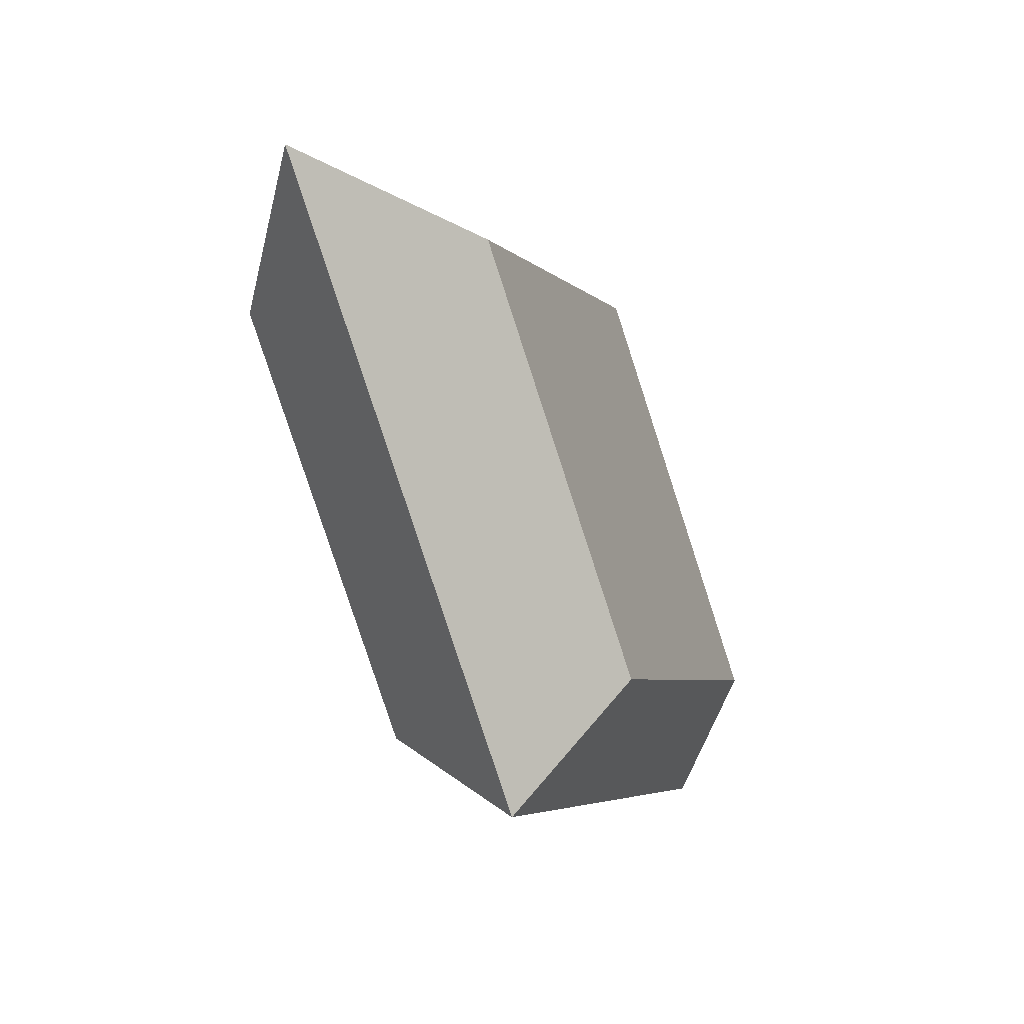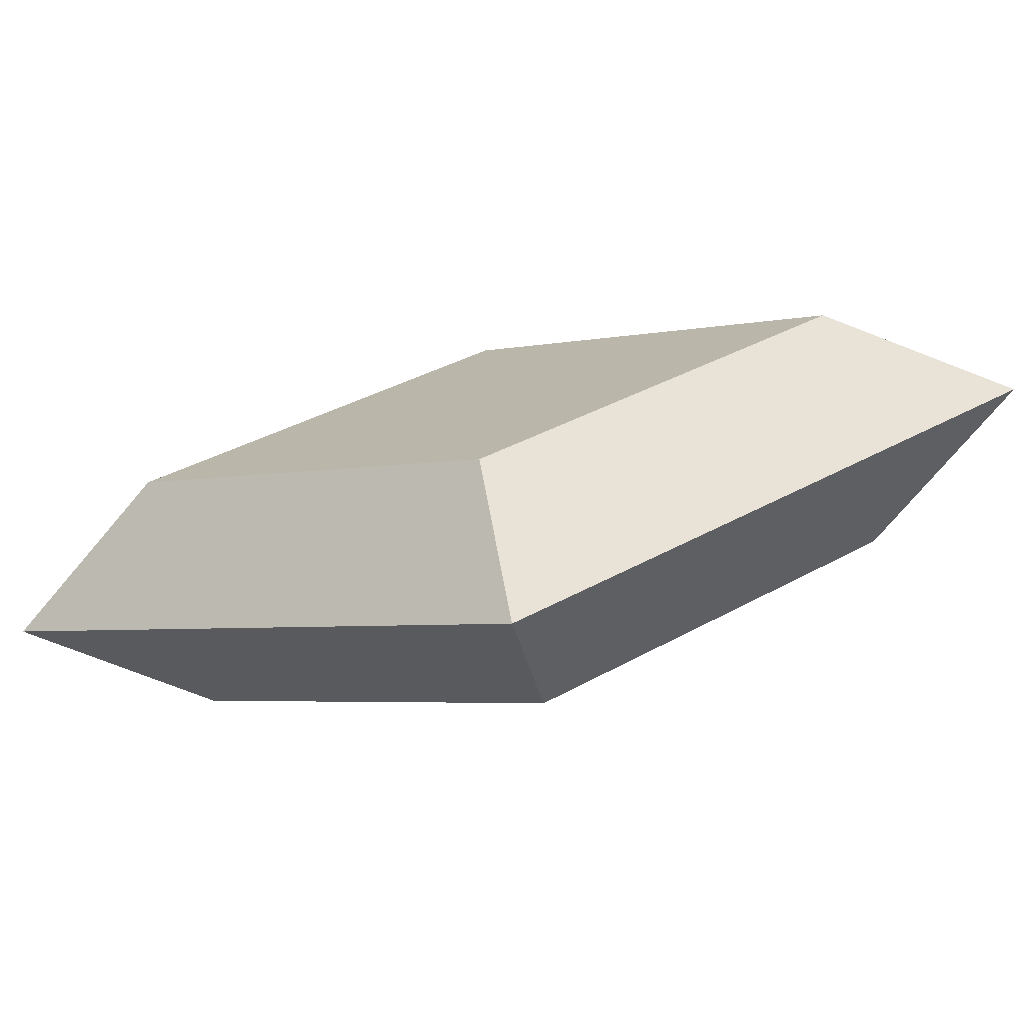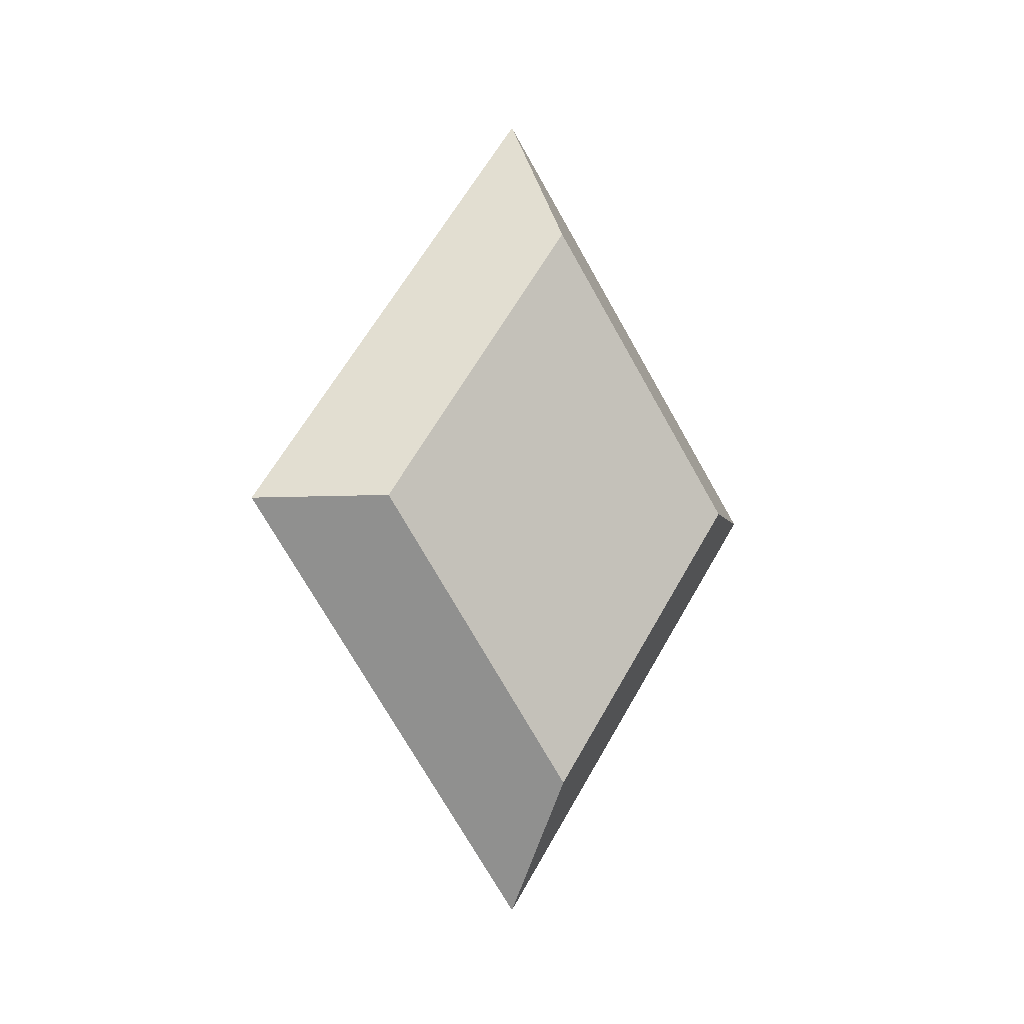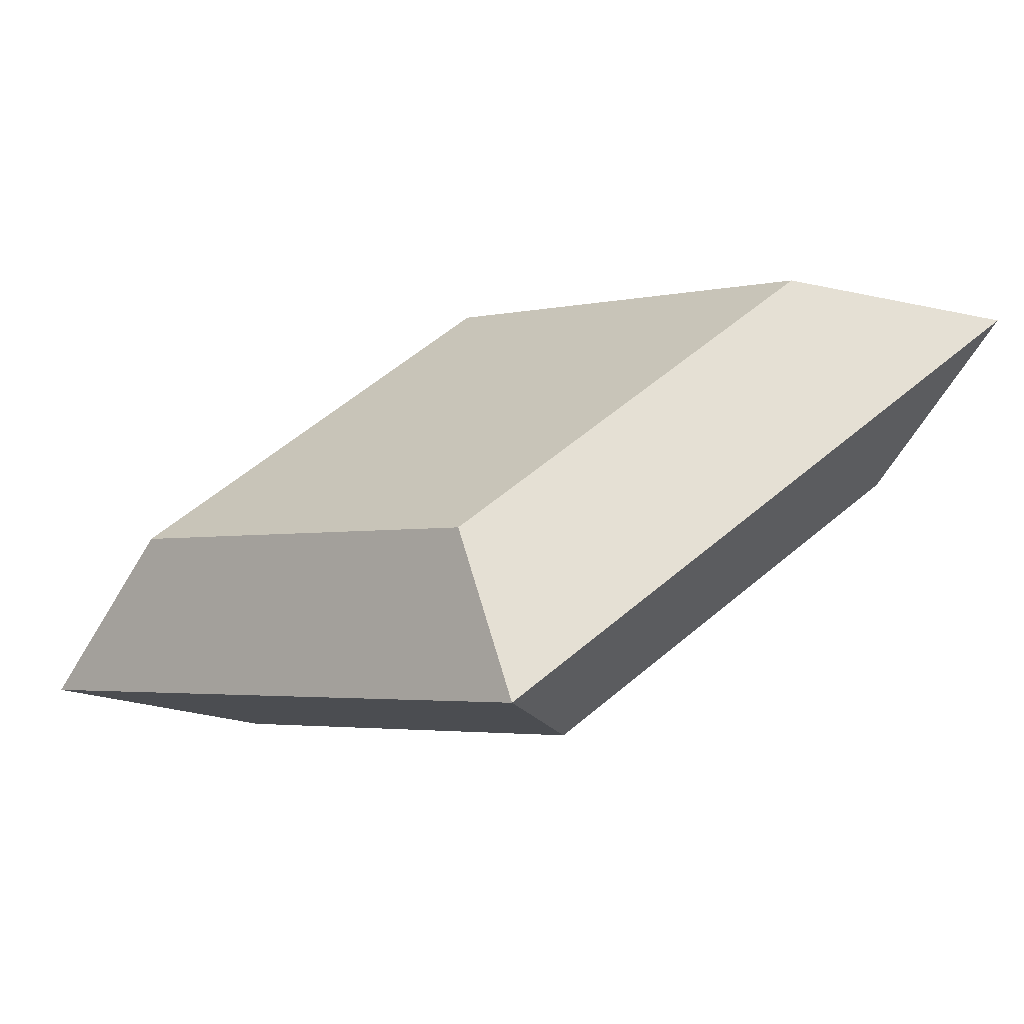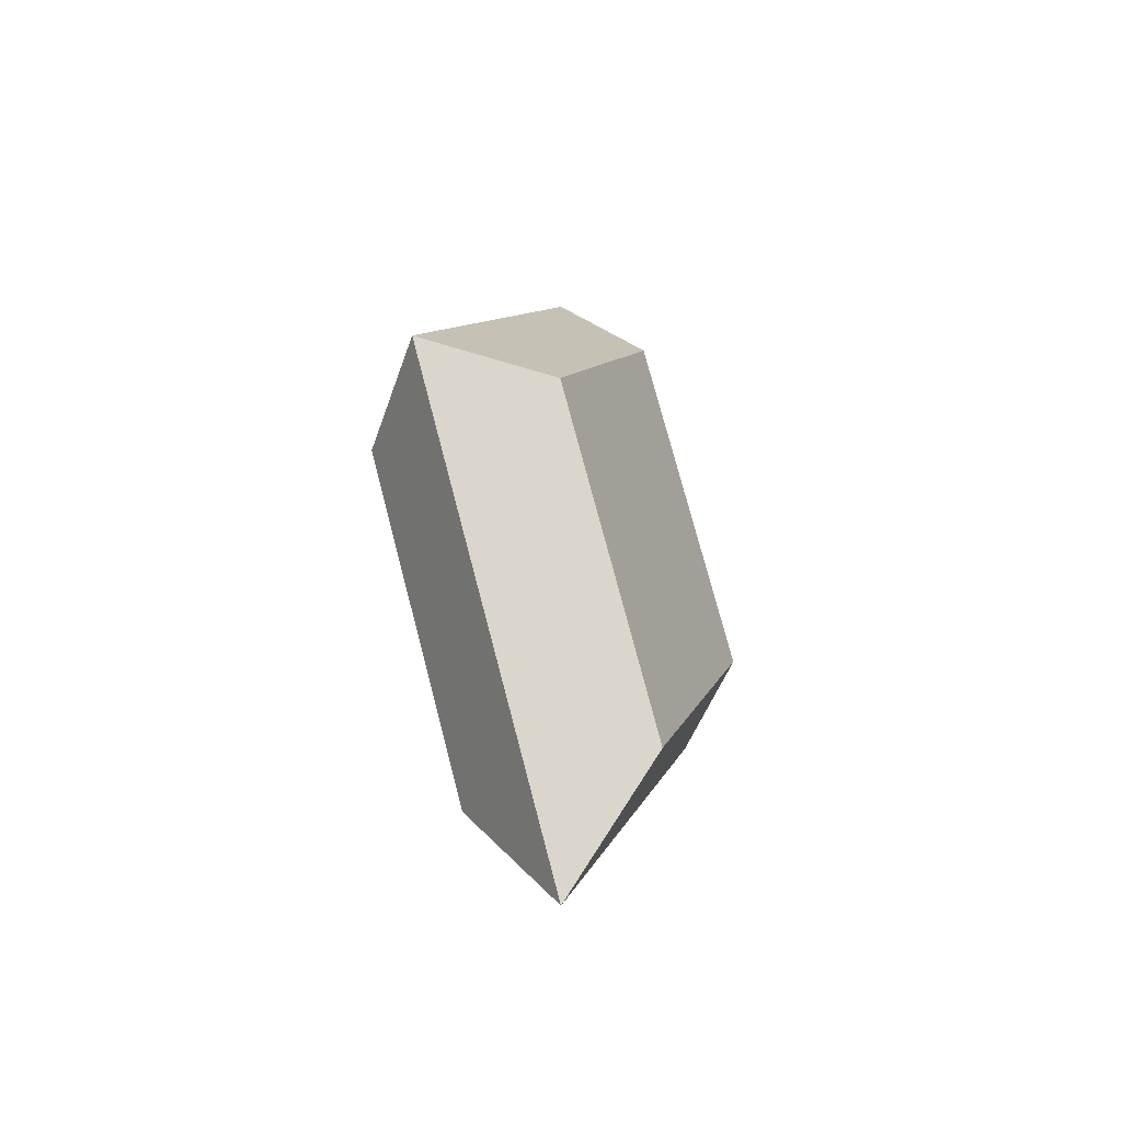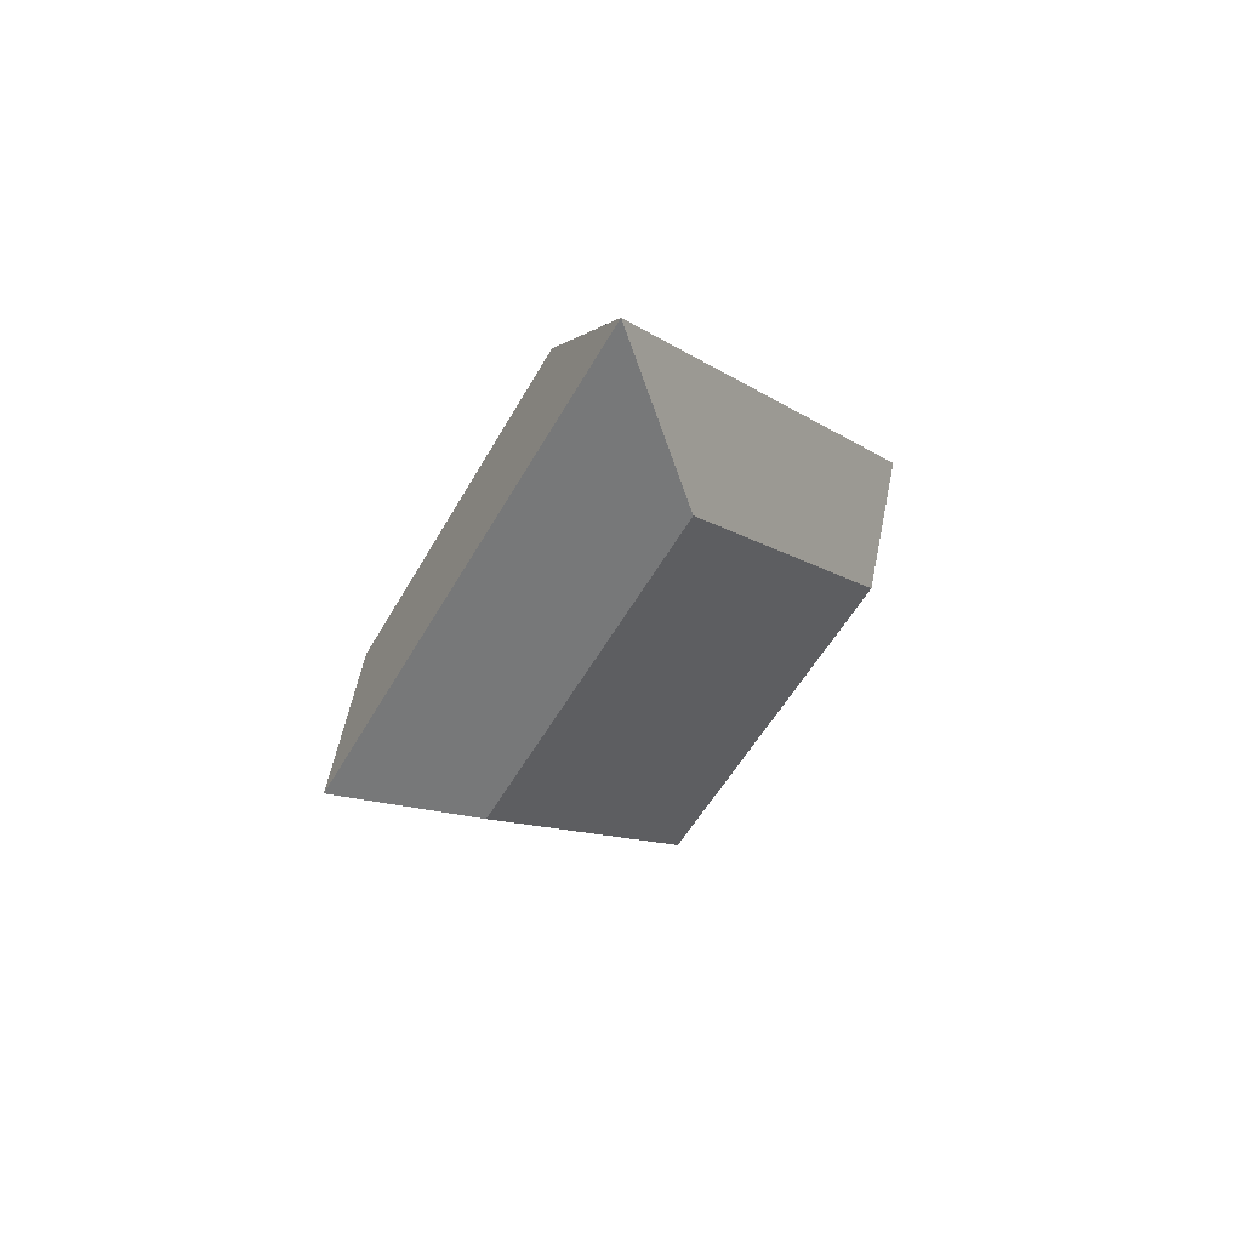
<metadata>
{"format":"obj","ext":"obj","renderer":"f3d","projection":"perspective","resolution":1024,"background":"white","views":[{"elev":-41.9,"azim":-157.6,"up":"+Z"},{"elev":-75.0,"azim":104.2,"up":"+Z"},{"elev":-5.0,"azim":-122.3,"up":"+Y"},{"elev":-63.4,"azim":-66.2,"up":"+Z"},{"elev":-47.1,"azim":25.8,"up":"+Y"},{"elev":58.3,"azim":55.7,"up":"+Y"}]}
</metadata>
<code>
g badge
v 0.08739 4.069e-07 -0.1822
v 0.08739 -0.2534 0
v 0.08739 4.069e-07 0.1822
v 0.08739 0.2534 0
v 0.08739 0.2534 0
v -1.667e-08 0.3764 0
v 0 4.069e-07 -0.272
v 0.08739 4.069e-07 -0.1822
v 0.08739 4.069e-07 0.1822
v 0 4.069e-07 0.272
v -1.667e-08 0.3764 0
v 0.08739 0.2534 0
v 0.08739 -0.2534 0
v 0.08739 4.069e-07 -0.1822
v 0 4.069e-07 -0.272
v 0 -0.3764 0
v 0.08739 4.069e-07 0.1822
v 0.08739 -0.2534 0
v 0 -0.3764 0
v 0 4.069e-07 0.272
v -0.08739 -3.56e-07 0.1822
v -0.08739 -0.2534 0
v -0.08739 -3.56e-07 -0.1822
v -0.08739 0.2534 0
v -0.08739 0.2534 0
v -1.667e-08 0.3764 0
v 0 4.069e-07 0.272
v -0.08739 -3.56e-07 0.1822
v -0.08739 -3.56e-07 -0.1822
v 0 4.069e-07 -0.272
v -1.667e-08 0.3764 0
v -0.08739 0.2534 0
v -0.08739 -0.2534 0
v -0.08739 -3.56e-07 0.1822
v 0 4.069e-07 0.272
v 0 -0.3764 0
v -0.08739 -3.56e-07 -0.1822
v -0.08739 -0.2534 0
v 0 -0.3764 0
v 0 4.069e-07 -0.272
g badge_0
f 3 2 1
f 4 3 1
f 7 6 5
f 8 7 5
f 11 10 9
f 12 11 9
f 15 14 13
f 16 15 13
f 19 18 17
f 20 19 17
f 23 22 21
f 24 23 21
f 27 26 25
f 28 27 25
f 31 30 29
f 32 31 29
f 35 34 33
f 36 35 33
f 39 38 37
f 40 39 37

</code>
